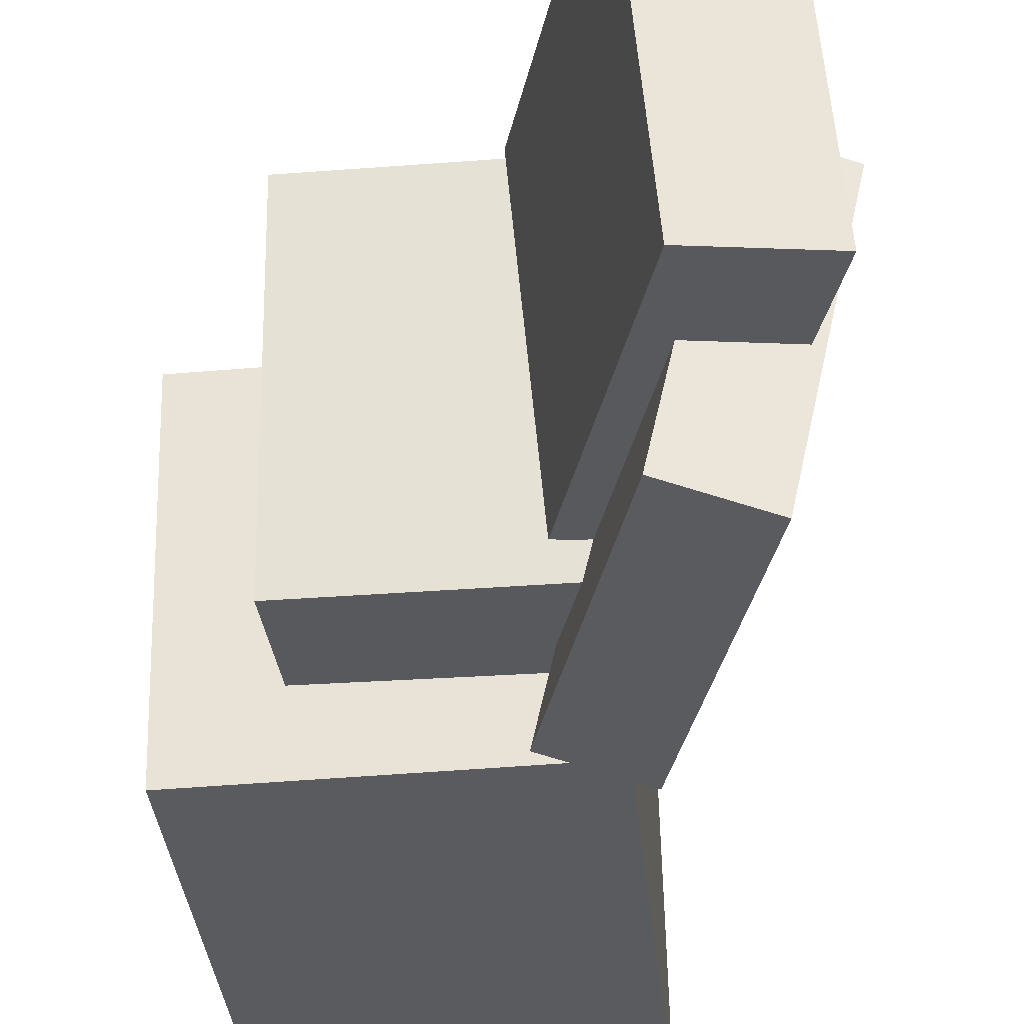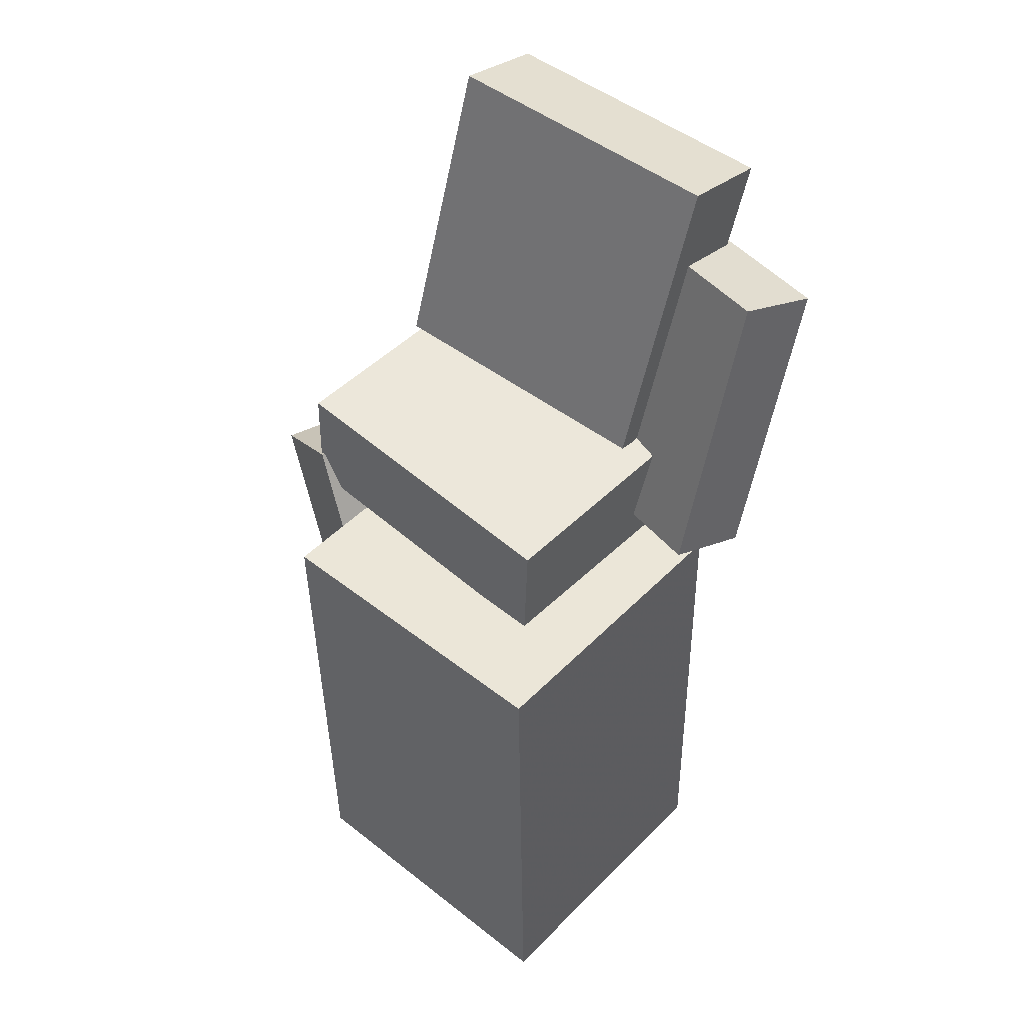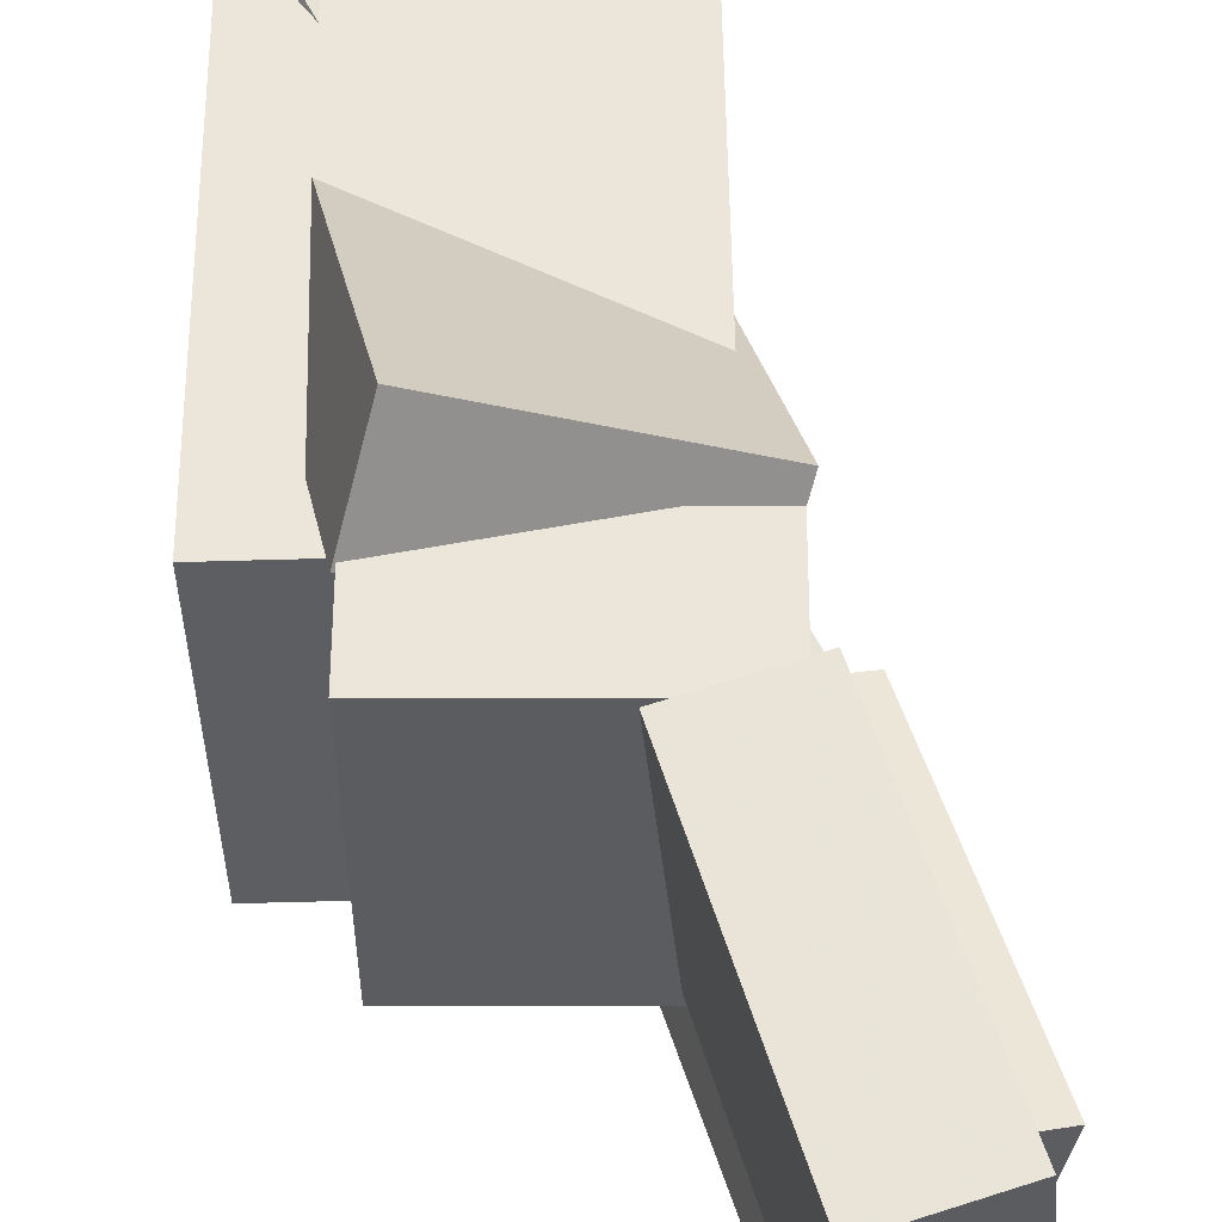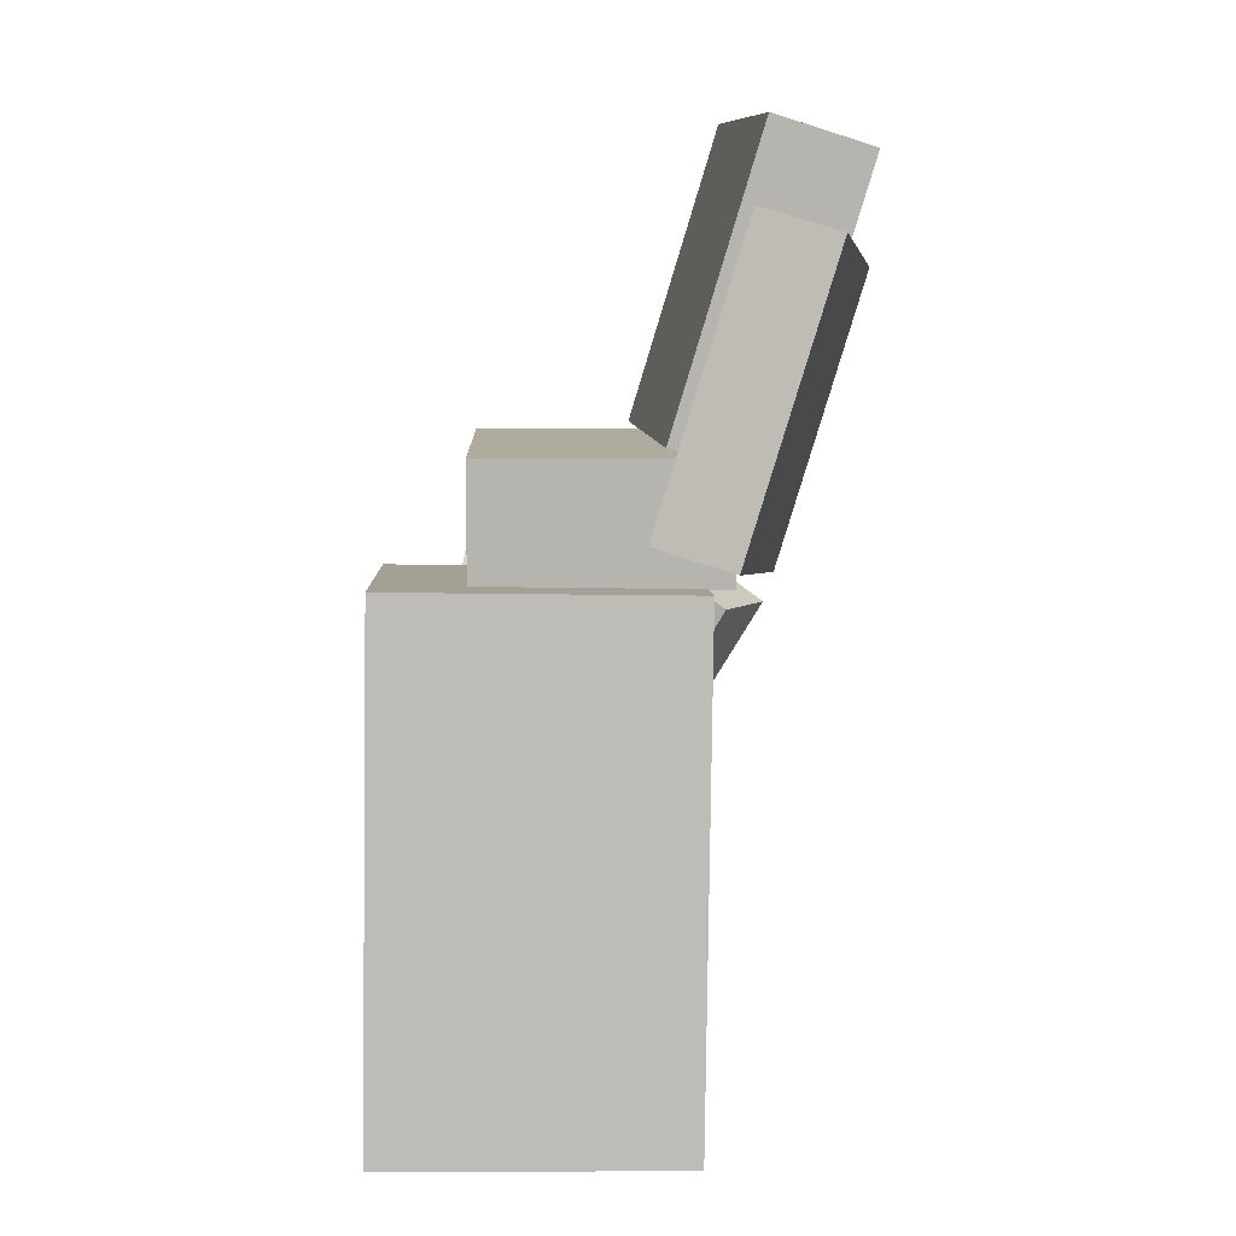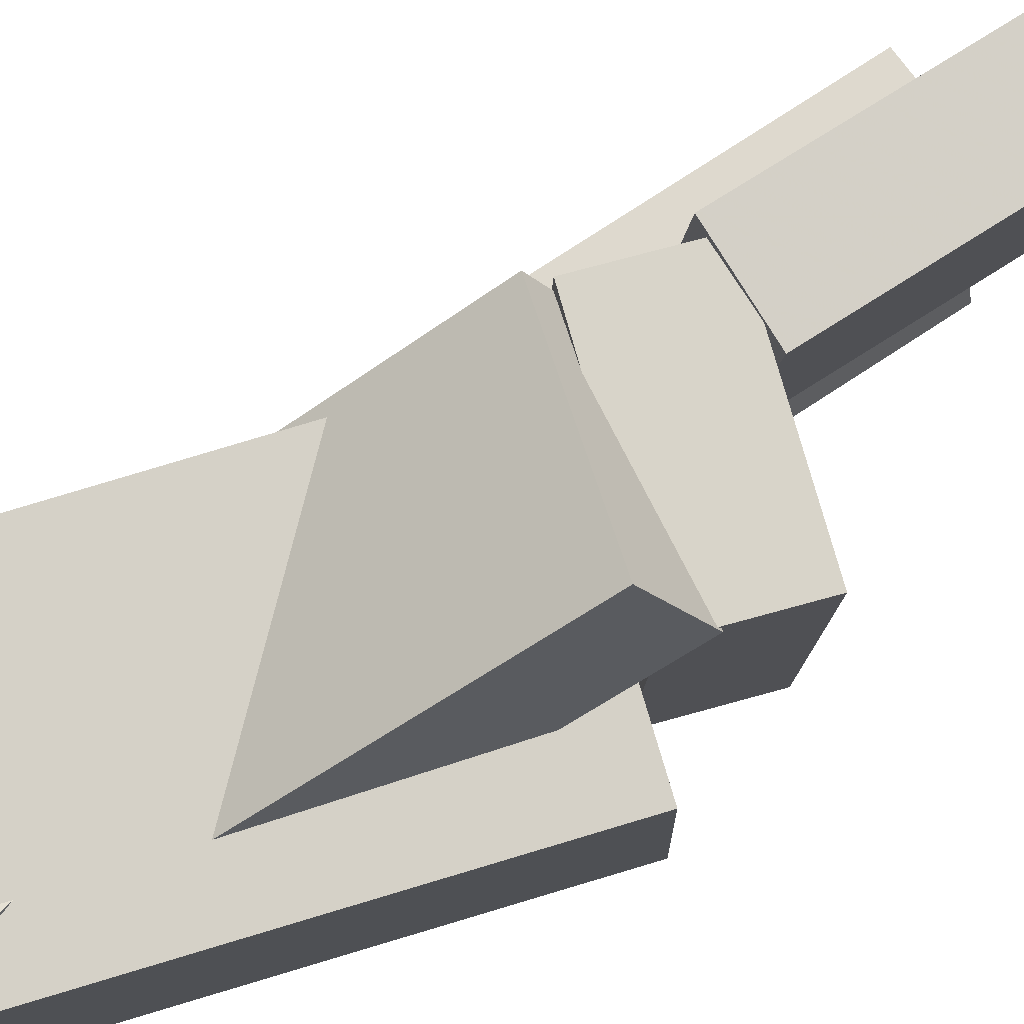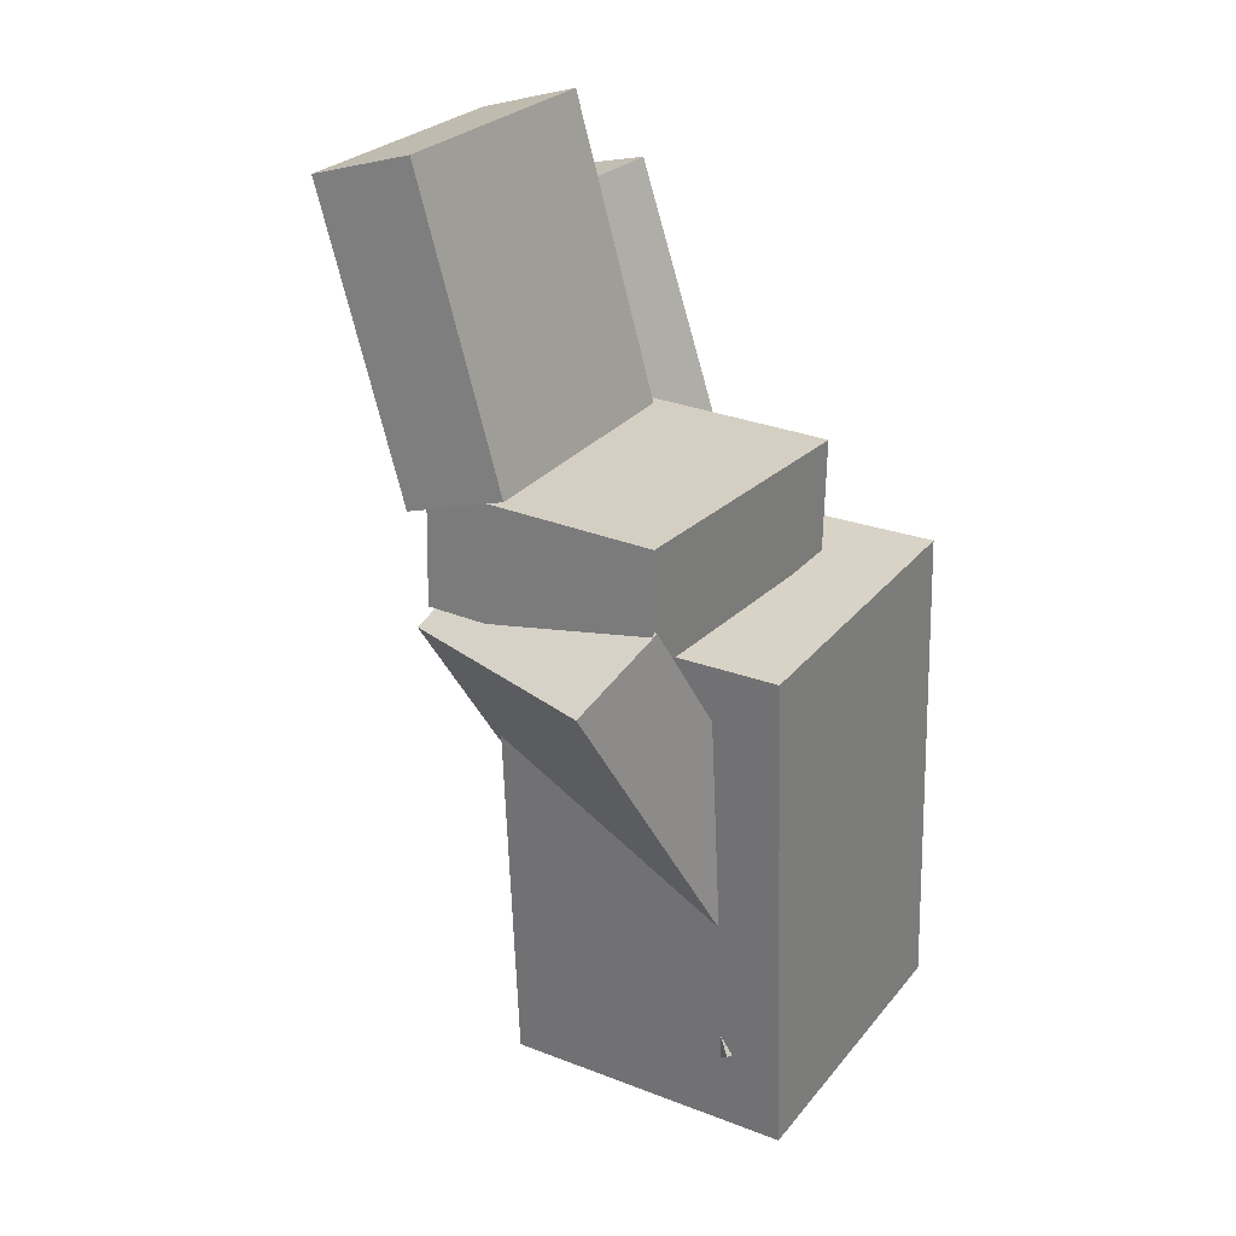
<metadata>
{"format":"obj","ext":"obj","renderer":"f3d","projection":"perspective","resolution":1024,"background":"white","views":[{"elev":-31.4,"azim":-173.9,"up":"+Z"},{"elev":49.3,"azim":133.3,"up":"+Y"},{"elev":53.3,"azim":-179.8,"up":"+Z"},{"elev":7.6,"azim":178.6,"up":"+Y"},{"elev":76.7,"azim":74.4,"up":"+Z"},{"elev":27.4,"azim":33.0,"up":"+Y"}]}
</metadata>
<code>
v -0.05788 0.09237 0.05865
v -0.01132 -0.145 -0.07129
v -0.073 0.06219 0.1084
v -0.02644 -0.1752 -0.02159
v 0.07011 0.09521 0.09932
v 0.1167 -0.1422 -0.03062
v 0.05499 0.06504 0.149
v 0.1016 -0.1723 0.01908
f 1.0 7.0 5.0
f 1.0 3.0 7.0
f 1.0 4.0 3.0
f 1.0 2.0 4.0
f 3.0 8.0 7.0
f 3.0 4.0 8.0
f 5.0 7.0 8.0
f 5.0 8.0 6.0
f 1.0 5.0 6.0
f 1.0 6.0 2.0
f 2.0 6.0 8.0
f 2.0 8.0 4.0
v -0.05235 -0.2252 -0.1222
v -0.04753 -0.2312 0.05973
v -0.05677 0.06877 -0.1124
v -0.05195 0.06278 0.06953
v 0.1205 -0.2225 -0.1267
v 0.1253 -0.2285 0.05523
v 0.1161 0.07152 -0.1169
v 0.1209 0.06553 0.06503
f 9.0 15.0 13.0
f 9.0 11.0 15.0
f 9.0 12.0 11.0
f 9.0 10.0 12.0
f 11.0 16.0 15.0
f 11.0 12.0 16.0
f 13.0 15.0 16.0
f 13.0 16.0 14.0
f 9.0 13.0 14.0
f 9.0 14.0 10.0
f 10.0 14.0 16.0
f 10.0 16.0 12.0
v -0.07144 0.3145 0.1002
v -0.01999 0.145 0.1016
v -0.08609 0.3086 -0.06421
v -0.03464 0.1391 -0.06272
v -0.1288 0.2971 0.1059
v -0.0773 0.1276 0.1074
v -0.1434 0.2912 -0.05848
v -0.09195 0.1217 -0.05699
f 17.0 23.0 21.0
f 17.0 19.0 23.0
f 17.0 20.0 19.0
f 17.0 18.0 20.0
f 19.0 24.0 23.0
f 19.0 20.0 24.0
f 21.0 23.0 24.0
f 21.0 24.0 22.0
f 17.0 21.0 22.0
f 17.0 22.0 18.0
f 18.0 22.0 24.0
f 18.0 24.0 20.0
v -0.06931 0.1408 0.1007
v -0.06929 0.07314 0.103
v 0.06839 0.1408 0.1001
v 0.06841 0.07316 0.1024
v -0.07009 0.1348 -0.07787
v -0.07006 0.06707 -0.07557
v 0.06761 0.1348 -0.07846
v 0.06764 0.0671 -0.07617
f 25.0 31.0 29.0
f 25.0 27.0 31.0
f 25.0 28.0 27.0
f 25.0 26.0 28.0
f 27.0 32.0 31.0
f 27.0 28.0 32.0
f 29.0 31.0 32.0
f 29.0 32.0 30.0
f 25.0 29.0 30.0
f 25.0 30.0 26.0
f 26.0 30.0 32.0
f 26.0 32.0 28.0
v -0.1193 0.2469 -0.125
v -0.1488 0.2324 0.0184
v -0.075 0.2602 -0.1145
v -0.1045 0.2458 0.02885
v -0.06784 0.08104 -0.1312
v -0.09731 0.06655 0.01221
v -0.02356 0.09438 -0.1207
v -0.05303 0.07989 0.02266
f 33.0 39.0 37.0
f 33.0 35.0 39.0
f 33.0 36.0 35.0
f 33.0 34.0 36.0
f 35.0 40.0 39.0
f 35.0 36.0 40.0
f 37.0 39.0 40.0
f 37.0 40.0 38.0
f 33.0 37.0 38.0
f 33.0 38.0 34.0
f 34.0 38.0 40.0
f 34.0 40.0 36.0
v 0.05956 -0.2043 0.04317
v -0.08896 0.05415 -0.01925
v 0.08274 -0.2026 -0.004926
v -0.06578 0.05586 -0.06735
v 0.09405 -0.1802 0.06065
v -0.05447 0.0782 -0.001769
v 0.1172 -0.1785 0.01256
v -0.03128 0.07991 -0.04986
f 41.0 47.0 45.0
f 41.0 43.0 47.0
f 41.0 44.0 43.0
f 41.0 42.0 44.0
f 43.0 48.0 47.0
f 43.0 44.0 48.0
f 45.0 47.0 48.0
f 45.0 48.0 46.0
f 41.0 45.0 46.0
f 41.0 46.0 42.0
f 42.0 46.0 48.0
f 42.0 48.0 44.0

</code>
